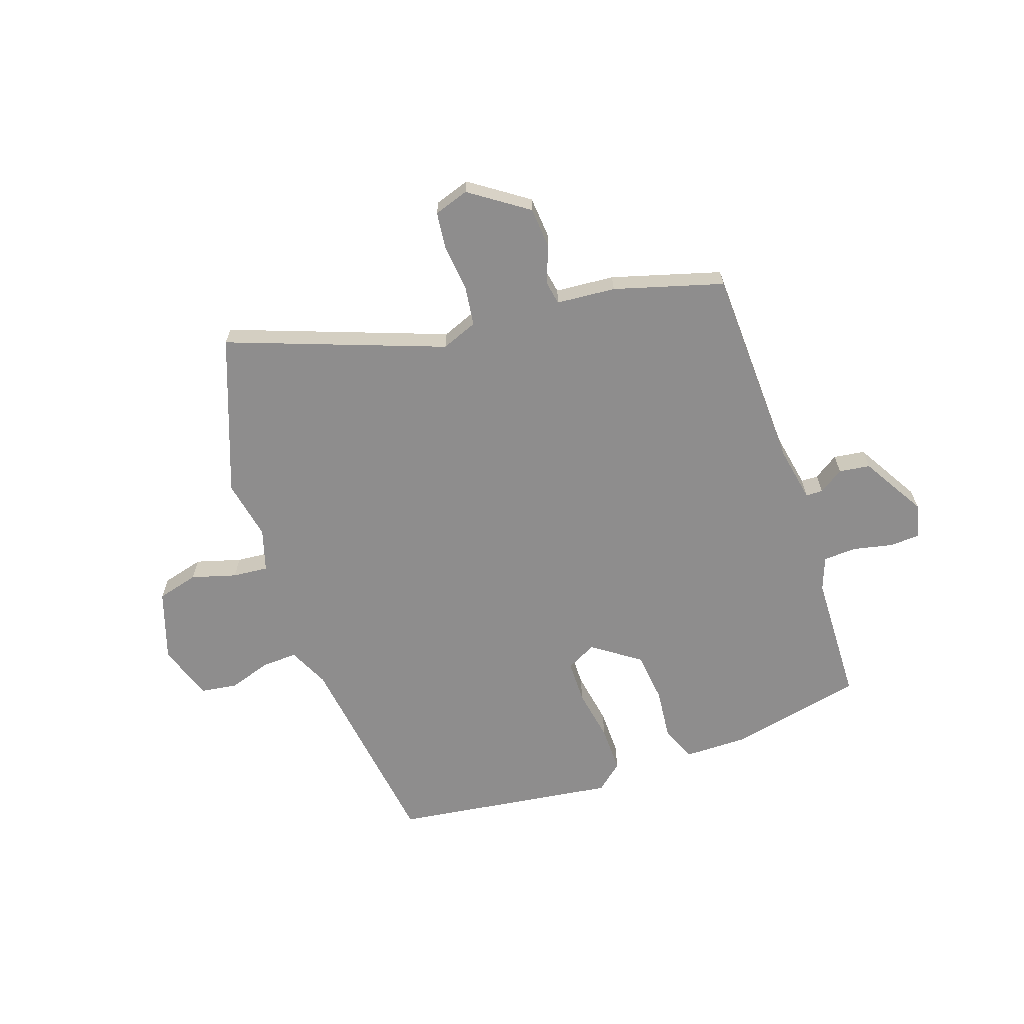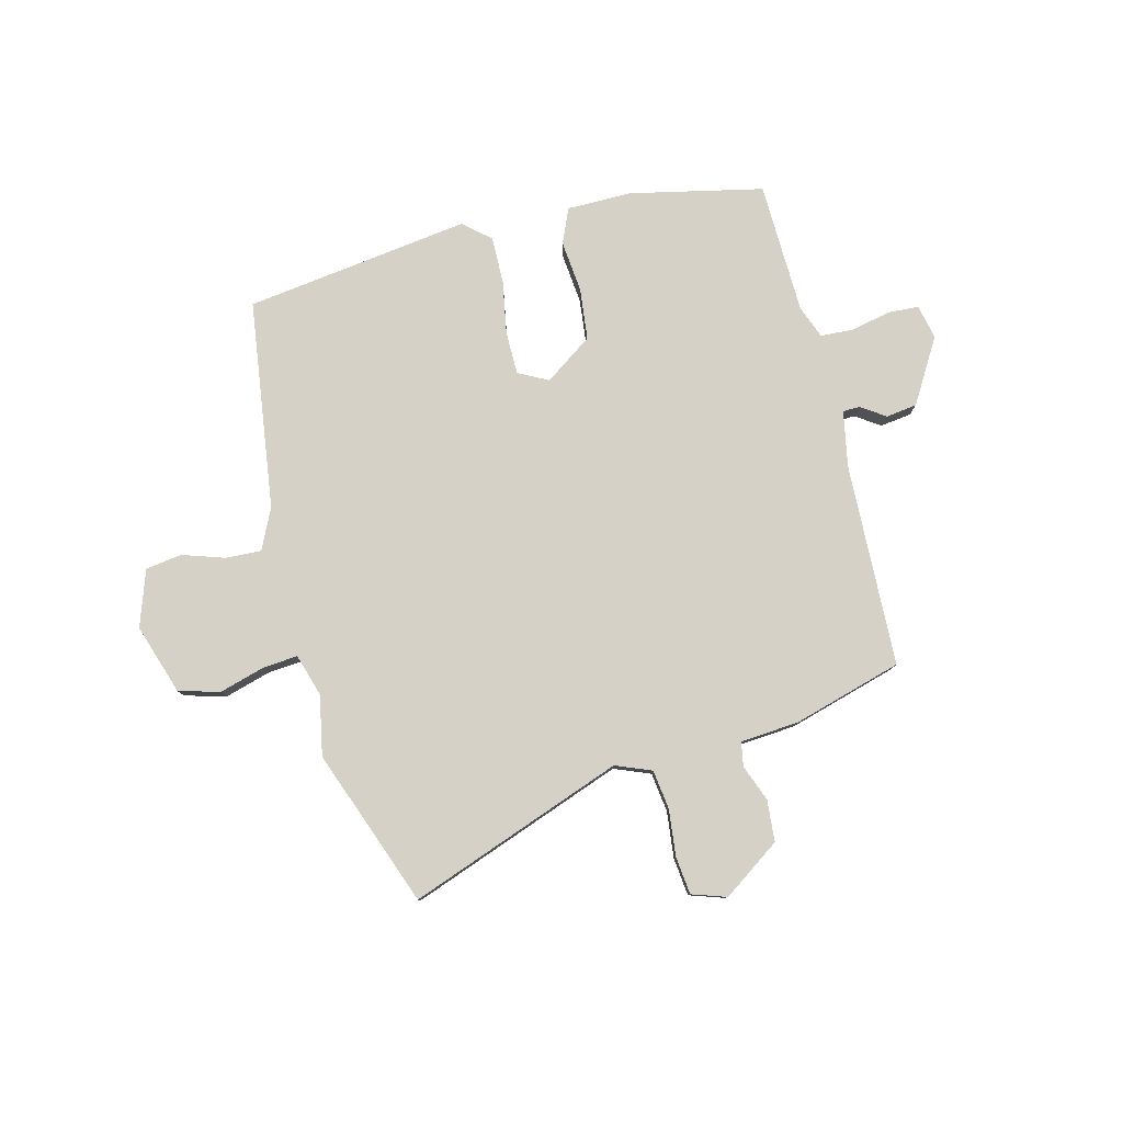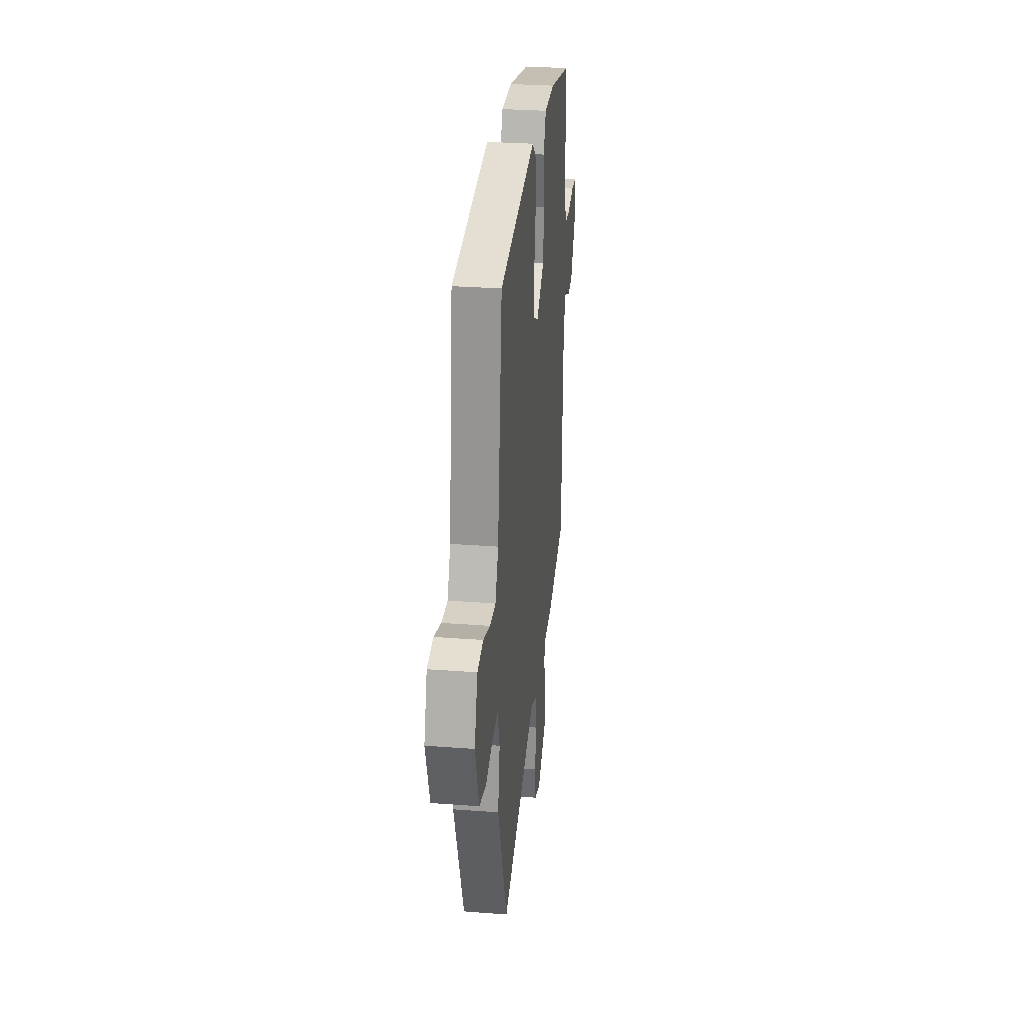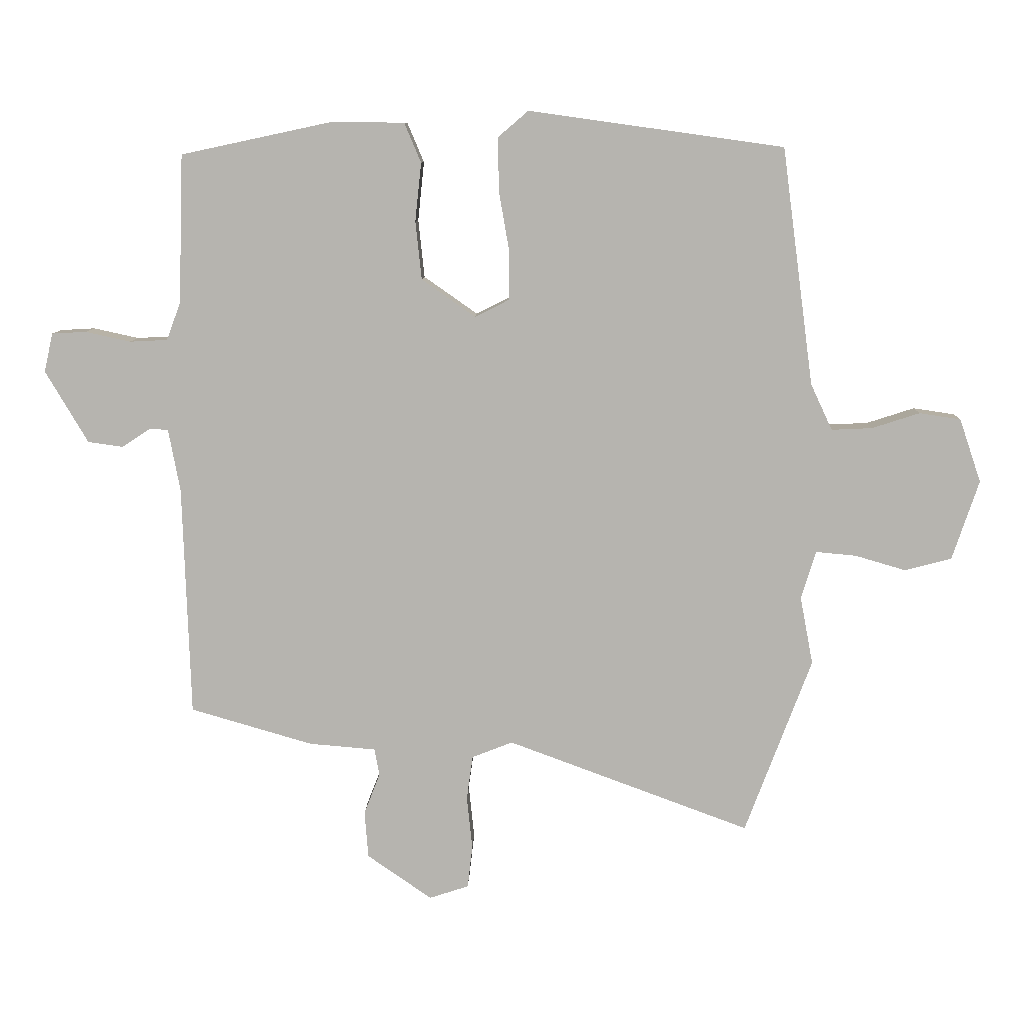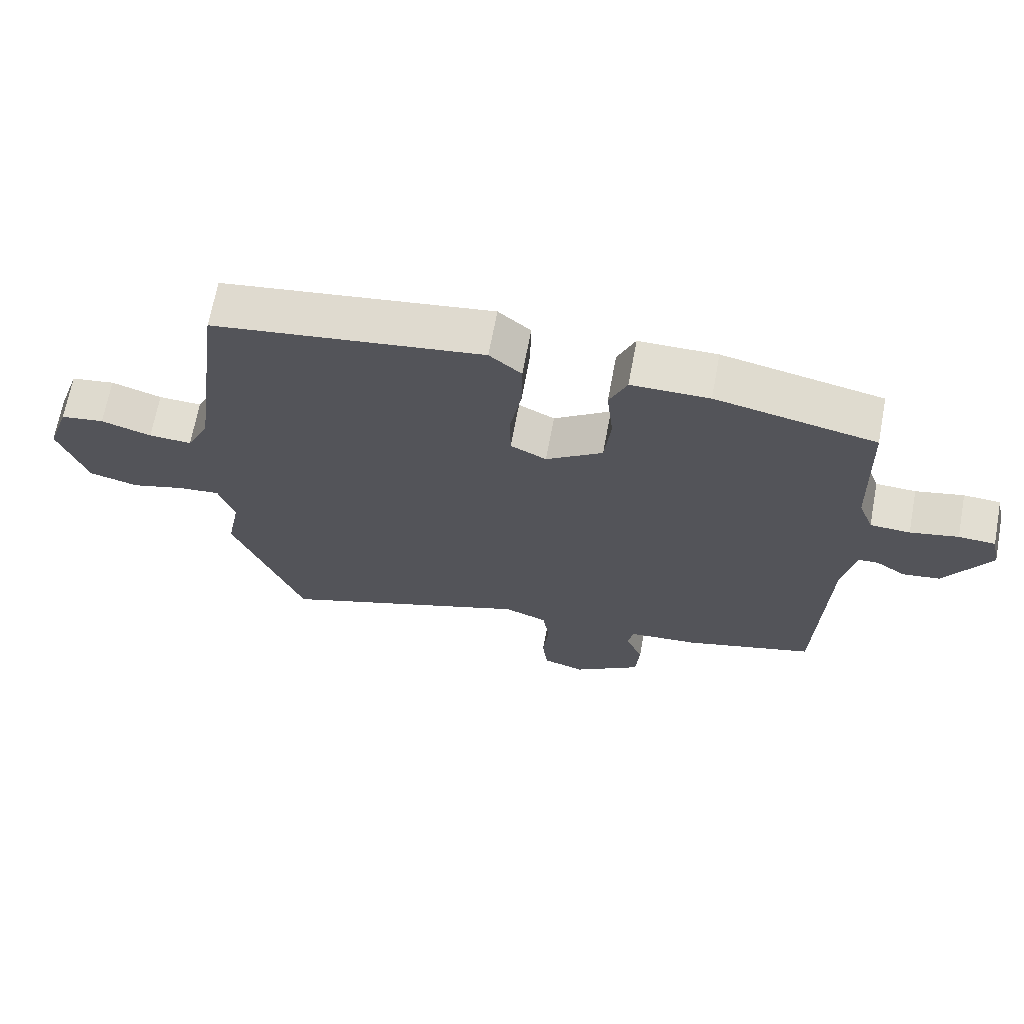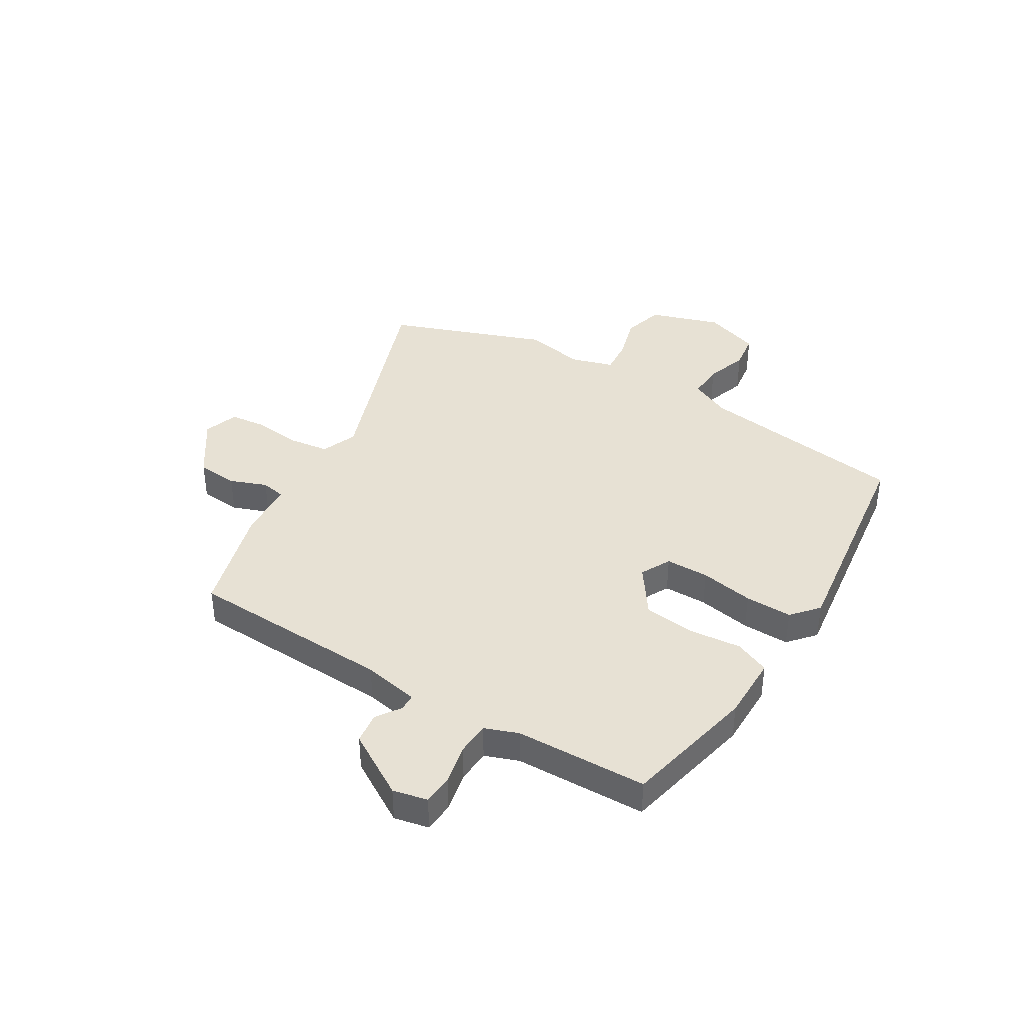
<metadata>
{"format":"obj","ext":"obj","renderer":"f3d","projection":"perspective","resolution":1024,"background":"white","views":[{"elev":-64.7,"azim":-160.9,"up":"+Y"},{"elev":79.7,"azim":166.0,"up":"+Y"},{"elev":29.4,"azim":96.4,"up":"+Z"},{"elev":9.2,"azim":1.7,"up":"+Z"},{"elev":68.0,"azim":-169.4,"up":"+Z"},{"elev":39.6,"azim":-58.4,"up":"+Y"}]}
</metadata>
<code>
v 0.548 0.07 -0.372
v 0.44 0.07 -0.659
v 0.046 0.07 -0.513
v -0.02 0.07 -0.539
v -0.03 0.07 -0.611
v -0.021 0.07 -0.697
v -0.029 0.07 -0.766
v -0.093 0.07 -0.787
v -0.198 0.07 -0.714
v -0.204 0.07 -0.638
v -0.178 0.07 -0.571
v -0.186 0.07 -0.527
v -0.294 0.07 -0.518
v -0.493 0.07 -0.46
v -0.505 0.07 -0.086
v -0.524 0.07 0.016
v -0.555 0.07 0.017
v -0.6 0.07 -0.013
v -0.657 0.07 -0.005
v -0.726 0.07 0.112
v -0.712 0.07 0.175
v -0.656 0.07 0.178
v -0.583 0.07 0.162
v -0.522 0.07 0.165
v -0.499 0.07 0.226
v -0.491 0.07 0.467
v -0.247 0.07 0.519
v -0.128 0.07 0.518
v -0.101 0.07 0.454
v -0.111 0.07 0.359
v -0.101 0.07 0.265
v -0.014 0.07 0.204
v 0.041 0.07 0.232
v 0.042 0.07 0.311
v 0.025 0.07 0.409
v 0.024 0.07 0.495
v 0.073 0.07 0.537
v 0.486 0.07 0.479
v 0.537 0.07 0.095
v 0.572 0.07 0.02
v 0.638 0.07 0.023
v 0.715 0.07 0.048
v 0.782 0.07 0.038
v 0.817 0.07 -0.065
v 0.774 0.07 -0.194
v 0.698 0.07 -0.214
v 0.616 0.07 -0.19
v 0.551 0.07 -0.184
v 0.527 0.07 -0.262
v 0.548 0 -0.372
v 0.44 0 -0.659
v 0.046 0 -0.513
v -0.02 0 -0.539
v -0.03 0 -0.611
v -0.021 0 -0.697
v -0.029 0 -0.766
v -0.093 0 -0.787
v -0.198 0 -0.714
v -0.204 0 -0.638
v -0.178 0 -0.571
v -0.186 0 -0.527
v -0.294 0 -0.518
v -0.493 0 -0.46
v -0.505 0 -0.086
v -0.524 0 0.016
v -0.555 0 0.017
v -0.6 0 -0.013
v -0.657 0 -0.005
v -0.726 0 0.112
v -0.712 0 0.175
v -0.656 0 0.178
v -0.583 0 0.162
v -0.522 0 0.165
v -0.499 0 0.226
v -0.491 0 0.467
v -0.247 0 0.519
v -0.128 0 0.518
v -0.101 0 0.454
v -0.111 0 0.359
v -0.101 0 0.265
v -0.014 0 0.204
v 0.041 0 0.232
v 0.042 0 0.311
v 0.025 0 0.409
v 0.024 0 0.495
v 0.073 0 0.537
v 0.486 0 0.479
v 0.537 0 0.095
v 0.572 0 0.02
v 0.638 0 0.023
v 0.715 0 0.048
v 0.782 0 0.038
v 0.817 0 -0.065
v 0.774 0 -0.194
v 0.698 0 -0.214
v 0.616 0 -0.19
v 0.551 0 -0.184
v 0.527 0 -0.262
f 44 45 46 47
f 44 47 48
f 41 42 43 44
f 40 41 44 48
f 39 40 48 49
f 37 38 39 49
f 34 35 36 37
f 33 34 37 49
f 27 28 29 30
f 25 26 27 30
f 24 25 30 31
f 20 21 22 23
f 20 23 24
f 17 18 19 20
f 16 17 20 24
f 15 16 24 31
f 12 13 14 15
f 8 9 10 11
f 8 11 12
f 5 6 7 8
f 4 5 8 12
f 3 4 12 15
f 32 33 49 1
f 3 15 31 32
f 1 2 3 32
f 96 95 94 93
f 97 96 93
f 93 92 91 90
f 97 93 90 89
f 98 97 89 88
f 98 88 87 86
f 86 85 84 83
f 98 86 83 82
f 79 78 77 76
f 79 76 75 74
f 80 79 74 73
f 72 71 70 69
f 73 72 69
f 69 68 67 66
f 73 69 66 65
f 80 73 65 64
f 64 63 62 61
f 60 59 58 57
f 61 60 57
f 57 56 55 54
f 61 57 54 53
f 64 61 53 52
f 50 98 82 81
f 81 80 64 52
f 81 52 51 50
f 1 50 51 2
f 2 51 52 3
f 3 52 53 4
f 4 53 54 5
f 5 54 55 6
f 6 55 56 7
f 7 56 57 8
f 8 57 58 9
f 9 58 59 10
f 10 59 60 11
f 11 60 61 12
f 12 61 62 13
f 13 62 63 14
f 14 63 64 15
f 15 64 65 16
f 16 65 66 17
f 17 66 67 18
f 18 67 68 19
f 19 68 69 20
f 20 69 70 21
f 21 70 71 22
f 22 71 72 23
f 23 72 73 24
f 24 73 74 25
f 25 74 75 26
f 26 75 76 27
f 27 76 77 28
f 28 77 78 29
f 29 78 79 30
f 30 79 80 31
f 31 80 81 32
f 32 81 82 33
f 33 82 83 34
f 34 83 84 35
f 35 84 85 36
f 36 85 86 37
f 37 86 87 38
f 38 87 88 39
f 39 88 89 40
f 40 89 90 41
f 41 90 91 42
f 42 91 92 43
f 43 92 93 44
f 44 93 94 45
f 45 94 95 46
f 46 95 96 47
f 47 96 97 48
f 48 97 98 49
f 49 98 50 1

</code>
